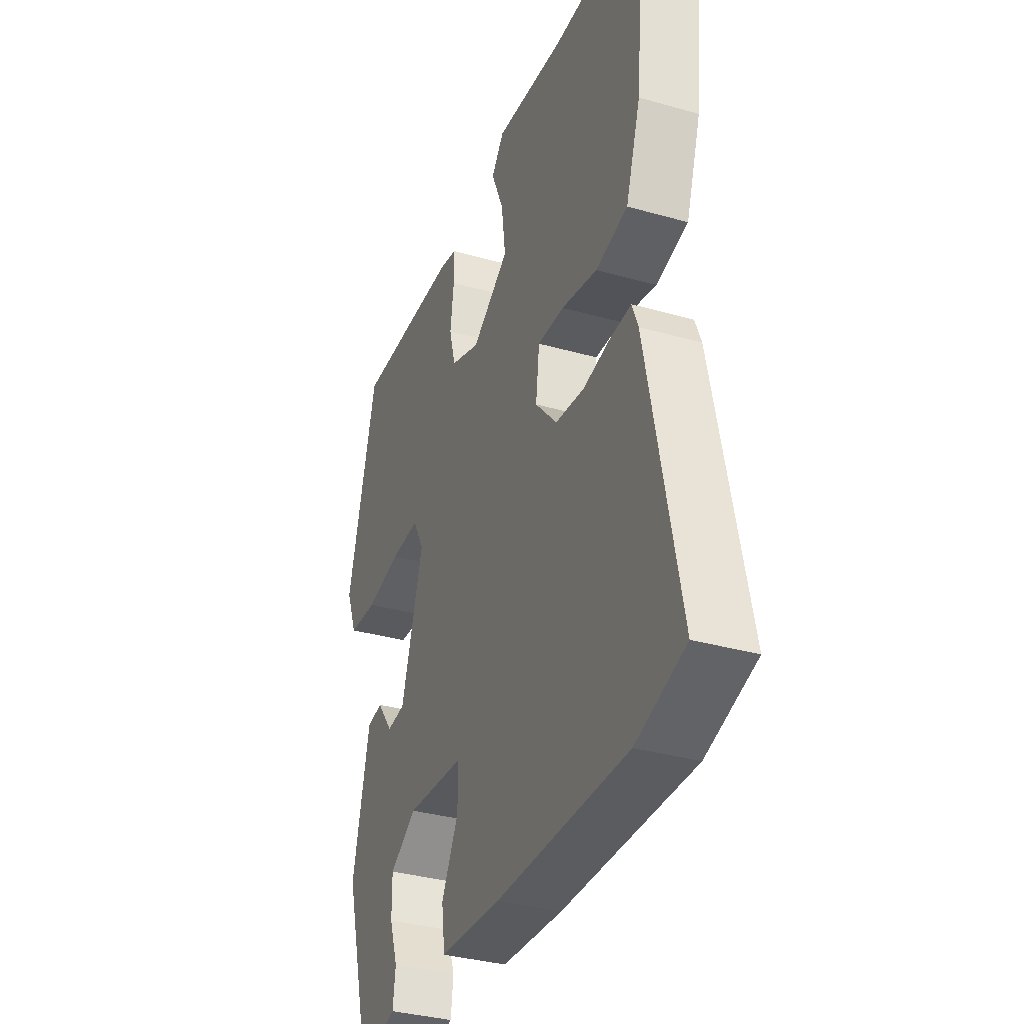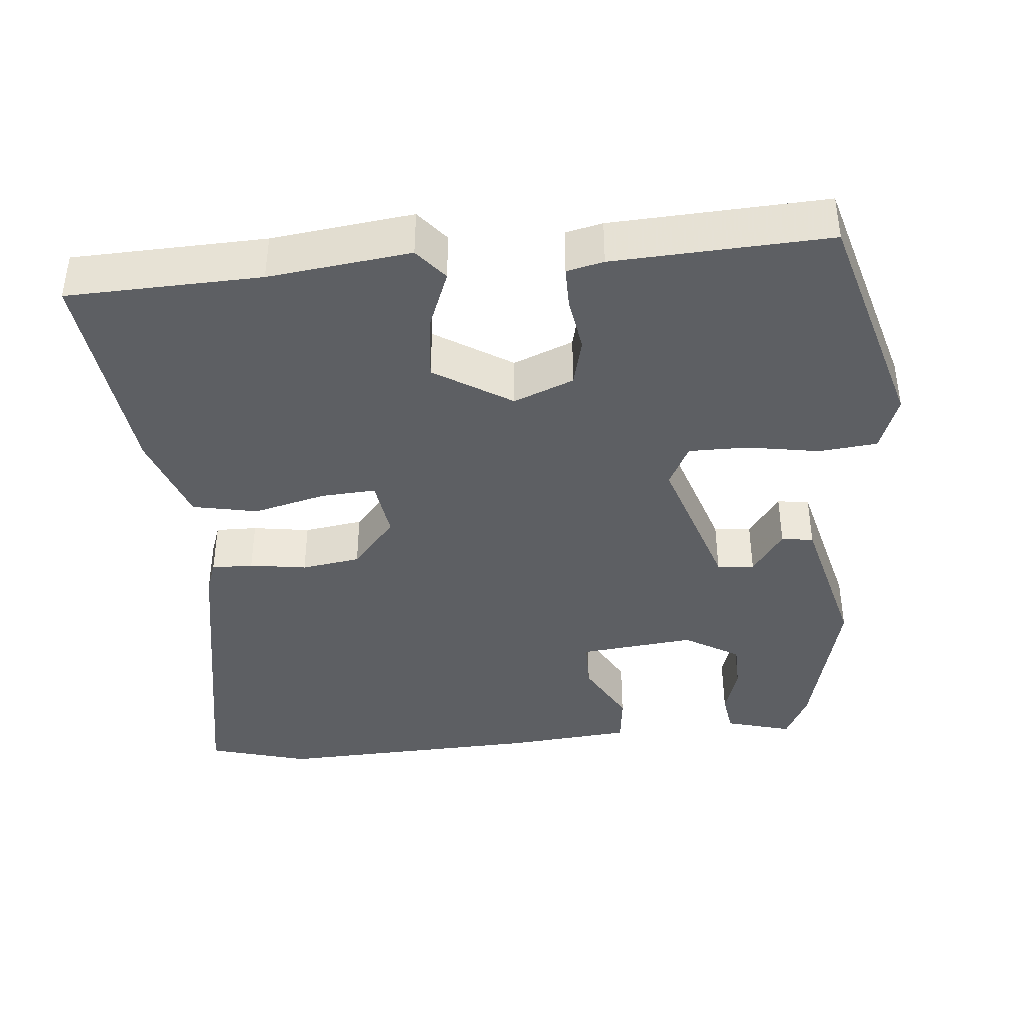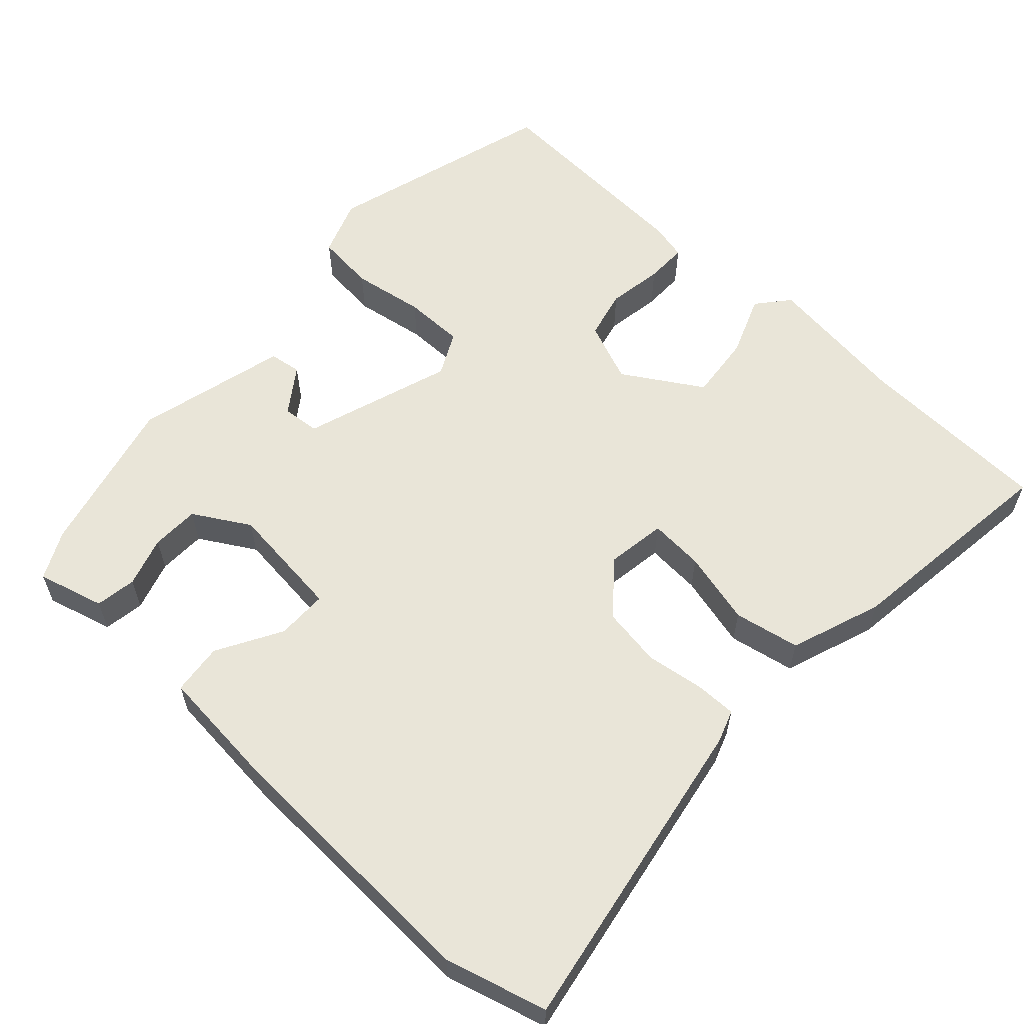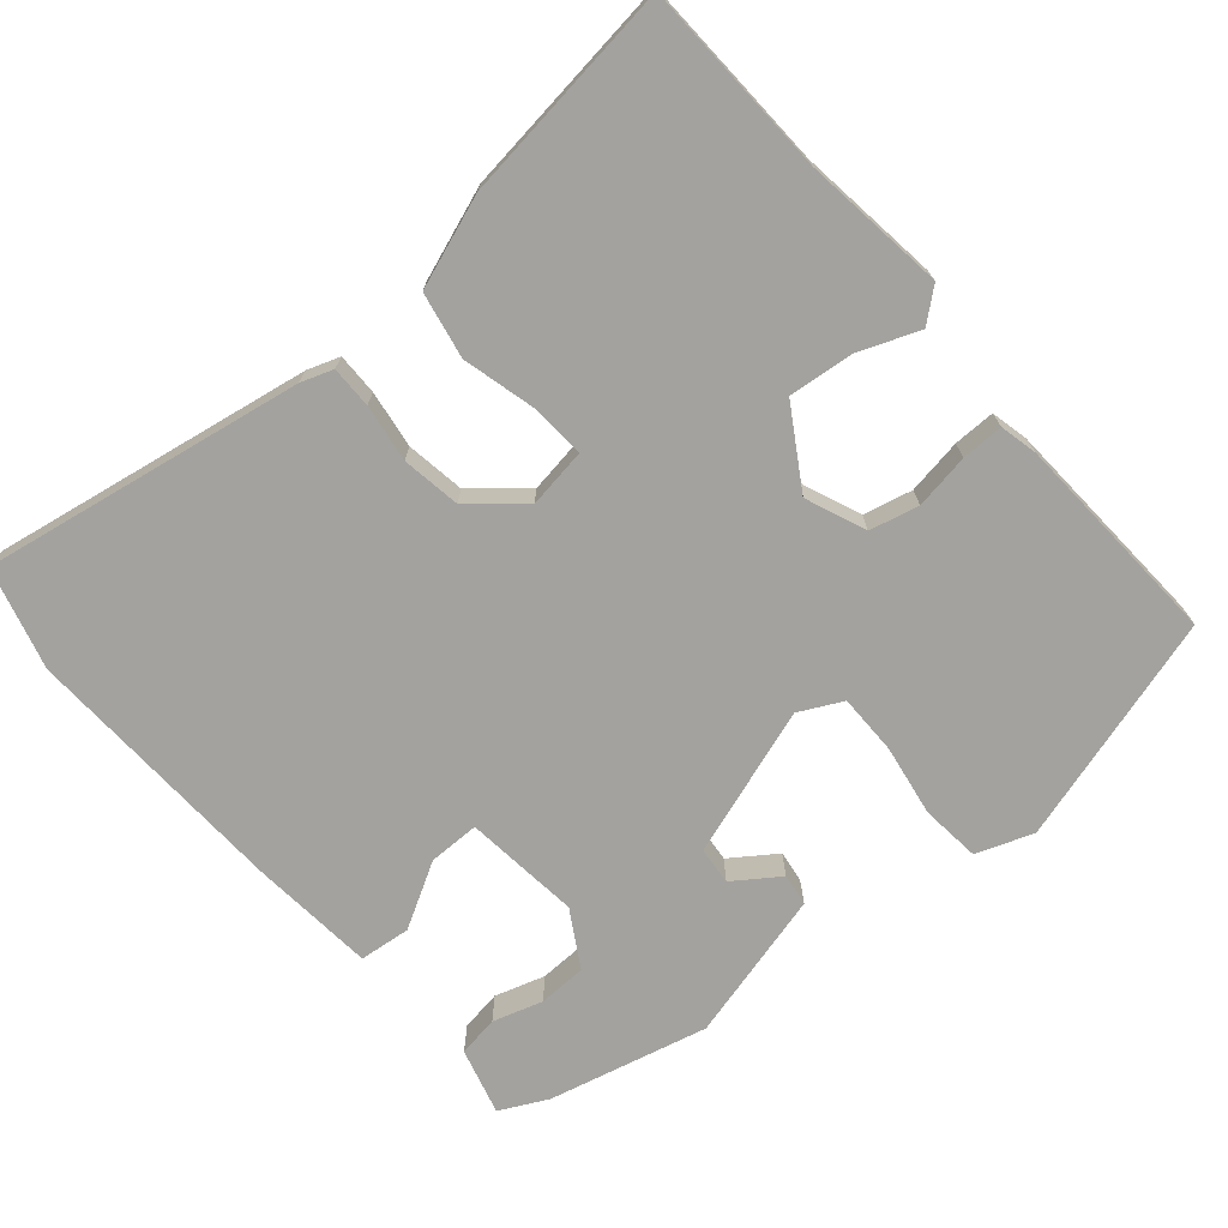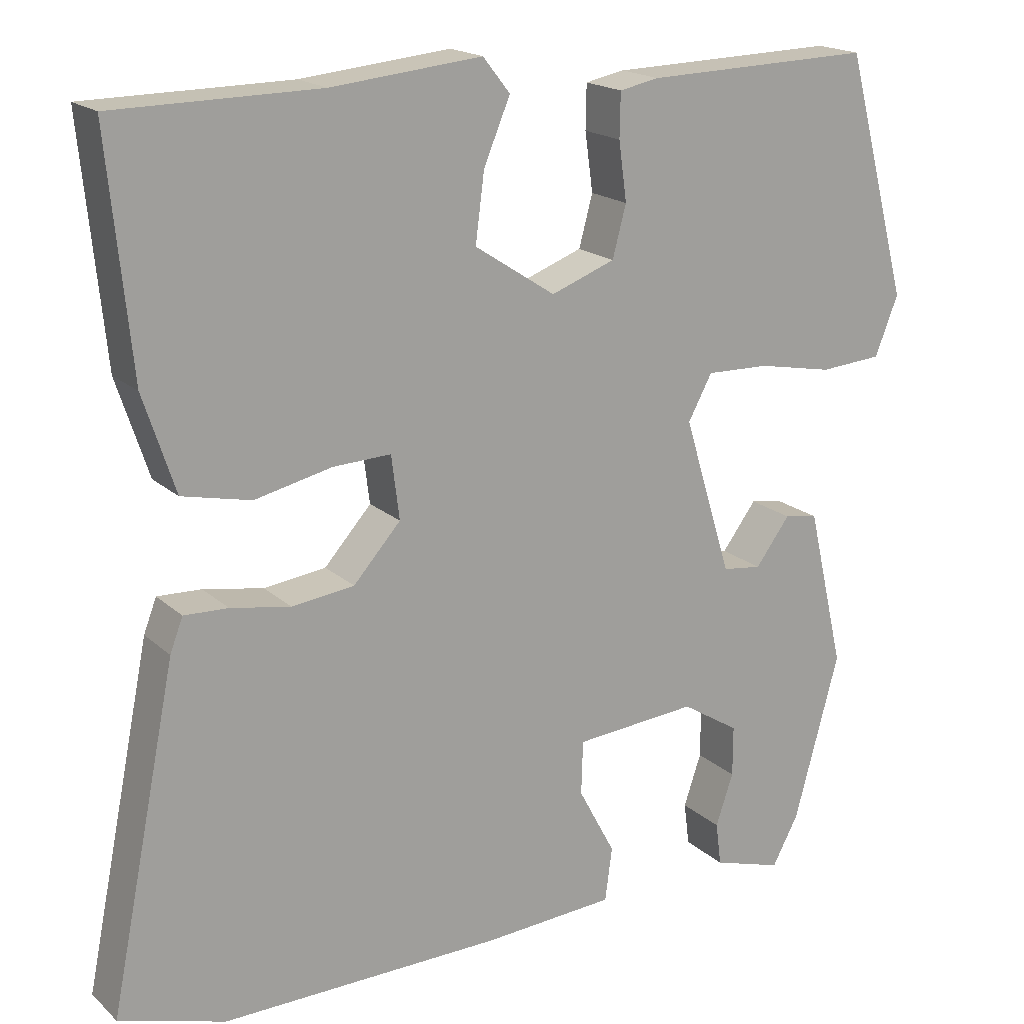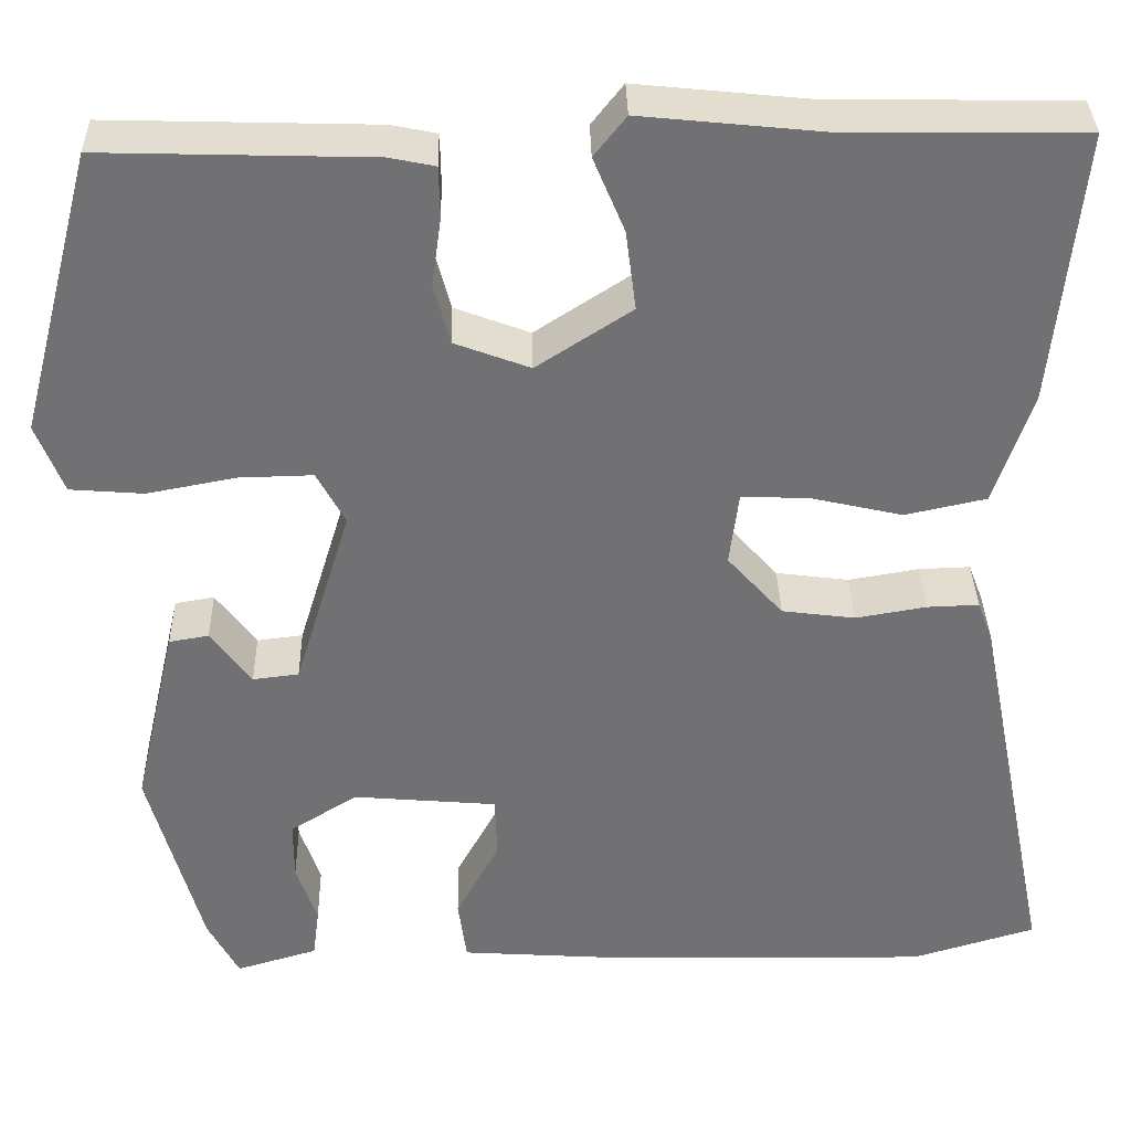
<metadata>
{"format":"obj","ext":"obj","renderer":"f3d","projection":"perspective","resolution":1024,"background":"white","views":[{"elev":-34.7,"azim":-110.8,"up":"+Z"},{"elev":-40.4,"azim":6.5,"up":"+Y"},{"elev":59.7,"azim":-135.9,"up":"+Y"},{"elev":-72.4,"azim":-48.0,"up":"+Y"},{"elev":18.2,"azim":-31.4,"up":"+Z"},{"elev":34.8,"azim":178.8,"up":"+Z"}]}
</metadata>
<code>
v -0.408 0.07 -0.528
v -0.54 0.07 -0.488
v -0.456 0.07 -0.07
v -0.44 0.07 -0.028
v -0.385 0.07 -0.03
v -0.31 0.07 -0.043
v -0.232 0.07 -0.033
v -0.173 0.07 0.033
v -0.183 0.07 0.112
v -0.255 0.07 0.109
v -0.352 0.07 0.087
v -0.438 0.07 0.106
v -0.478 0.07 0.227
v -0.507 0.07 0.518
v -0.251 0.07 0.521
v -0.063 0.07 0.54
v -0.029 0.07 0.497
v -0.062 0.07 0.418
v -0.073 0.07 0.333
v 0.028 0.07 0.267
v 0.108 0.07 0.297
v 0.125 0.07 0.361
v 0.115 0.07 0.434
v 0.116 0.07 0.489
v 0.165 0.07 0.499
v 0.45 0.07 0.507
v 0.53 0.07 0.204
v 0.501 0.07 0.13
v 0.423 0.07 0.124
v 0.329 0.07 0.142
v 0.25 0.07 0.144
v 0.22 0.07 0.088
v 0.28 0.07 -0.108
v 0.329 0.07 -0.114
v 0.372 0.07 -0.056
v 0.414 0.07 -0.063
v 0.46 0.07 -0.262
v 0.404 0.07 -0.469
v 0.371 0.07 -0.531
v 0.284 0.07 -0.505
v 0.277 0.07 -0.451
v 0.299 0.07 -0.386
v 0.299 0.07 -0.323
v 0.227 0.07 -0.278
v 0.074 0.07 -0.291
v 0.072 0.07 -0.358
v 0.118 0.07 -0.444
v 0.109 0.07 -0.511
v -0.056 0.07 -0.522
v -0.408 0 -0.528
v -0.54 0 -0.488
v -0.456 0 -0.07
v -0.44 0 -0.028
v -0.385 0 -0.03
v -0.31 0 -0.043
v -0.232 0 -0.033
v -0.173 0 0.033
v -0.183 0 0.112
v -0.255 0 0.109
v -0.352 0 0.087
v -0.438 0 0.106
v -0.478 0 0.227
v -0.507 0 0.518
v -0.251 0 0.521
v -0.063 0 0.54
v -0.029 0 0.497
v -0.062 0 0.418
v -0.073 0 0.333
v 0.028 0 0.267
v 0.108 0 0.297
v 0.125 0 0.361
v 0.115 0 0.434
v 0.116 0 0.489
v 0.165 0 0.499
v 0.45 0 0.507
v 0.53 0 0.204
v 0.501 0 0.13
v 0.423 0 0.124
v 0.329 0 0.142
v 0.25 0 0.144
v 0.22 0 0.088
v 0.28 0 -0.108
v 0.329 0 -0.114
v 0.372 0 -0.056
v 0.414 0 -0.063
v 0.46 0 -0.262
v 0.404 0 -0.469
v 0.371 0 -0.531
v 0.284 0 -0.505
v 0.277 0 -0.451
v 0.299 0 -0.386
v 0.299 0 -0.323
v 0.227 0 -0.278
v 0.074 0 -0.291
v 0.072 0 -0.358
v 0.118 0 -0.444
v 0.109 0 -0.511
v -0.056 0 -0.522
f 46 47 48 49
f 45 46 49 1
f 39 40 41 42
f 39 42 43
f 38 39 43
f 37 38 43
f 34 35 36 37
f 33 34 37 43
f 32 33 43 44
f 27 28 29 30
f 27 30 31
f 26 27 31
f 25 26 31
f 22 23 24 25
f 21 22 25 31
f 20 21 31 32
f 15 16 17 18
f 15 18 19
f 14 15 19
f 10 11 12 13
f 9 10 13 14
f 3 4 5 6
f 3 6 7
f 45 1 2 3
f 45 3 7
f 44 45 7 8
f 32 44 8 9
f 19 20 32
f 9 14 19 32
f 98 97 96 95
f 50 98 95 94
f 91 90 89 88
f 92 91 88
f 92 88 87
f 92 87 86
f 86 85 84 83
f 92 86 83 82
f 93 92 82 81
f 79 78 77 76
f 80 79 76
f 80 76 75
f 80 75 74
f 74 73 72 71
f 80 74 71 70
f 81 80 70 69
f 67 66 65 64
f 68 67 64
f 68 64 63
f 62 61 60 59
f 63 62 59 58
f 55 54 53 52
f 56 55 52
f 52 51 50 94
f 56 52 94
f 57 56 94 93
f 58 57 93 81
f 81 69 68
f 81 68 63 58
f 1 50 51 2
f 2 51 52 3
f 3 52 53 4
f 4 53 54 5
f 5 54 55 6
f 6 55 56 7
f 7 56 57 8
f 8 57 58 9
f 9 58 59 10
f 10 59 60 11
f 11 60 61 12
f 12 61 62 13
f 13 62 63 14
f 14 63 64 15
f 15 64 65 16
f 16 65 66 17
f 17 66 67 18
f 18 67 68 19
f 19 68 69 20
f 20 69 70 21
f 21 70 71 22
f 22 71 72 23
f 23 72 73 24
f 24 73 74 25
f 25 74 75 26
f 26 75 76 27
f 27 76 77 28
f 28 77 78 29
f 29 78 79 30
f 30 79 80 31
f 31 80 81 32
f 32 81 82 33
f 33 82 83 34
f 34 83 84 35
f 35 84 85 36
f 36 85 86 37
f 37 86 87 38
f 38 87 88 39
f 39 88 89 40
f 40 89 90 41
f 41 90 91 42
f 42 91 92 43
f 43 92 93 44
f 44 93 94 45
f 45 94 95 46
f 46 95 96 47
f 47 96 97 48
f 48 97 98 49
f 49 98 50 1

</code>
